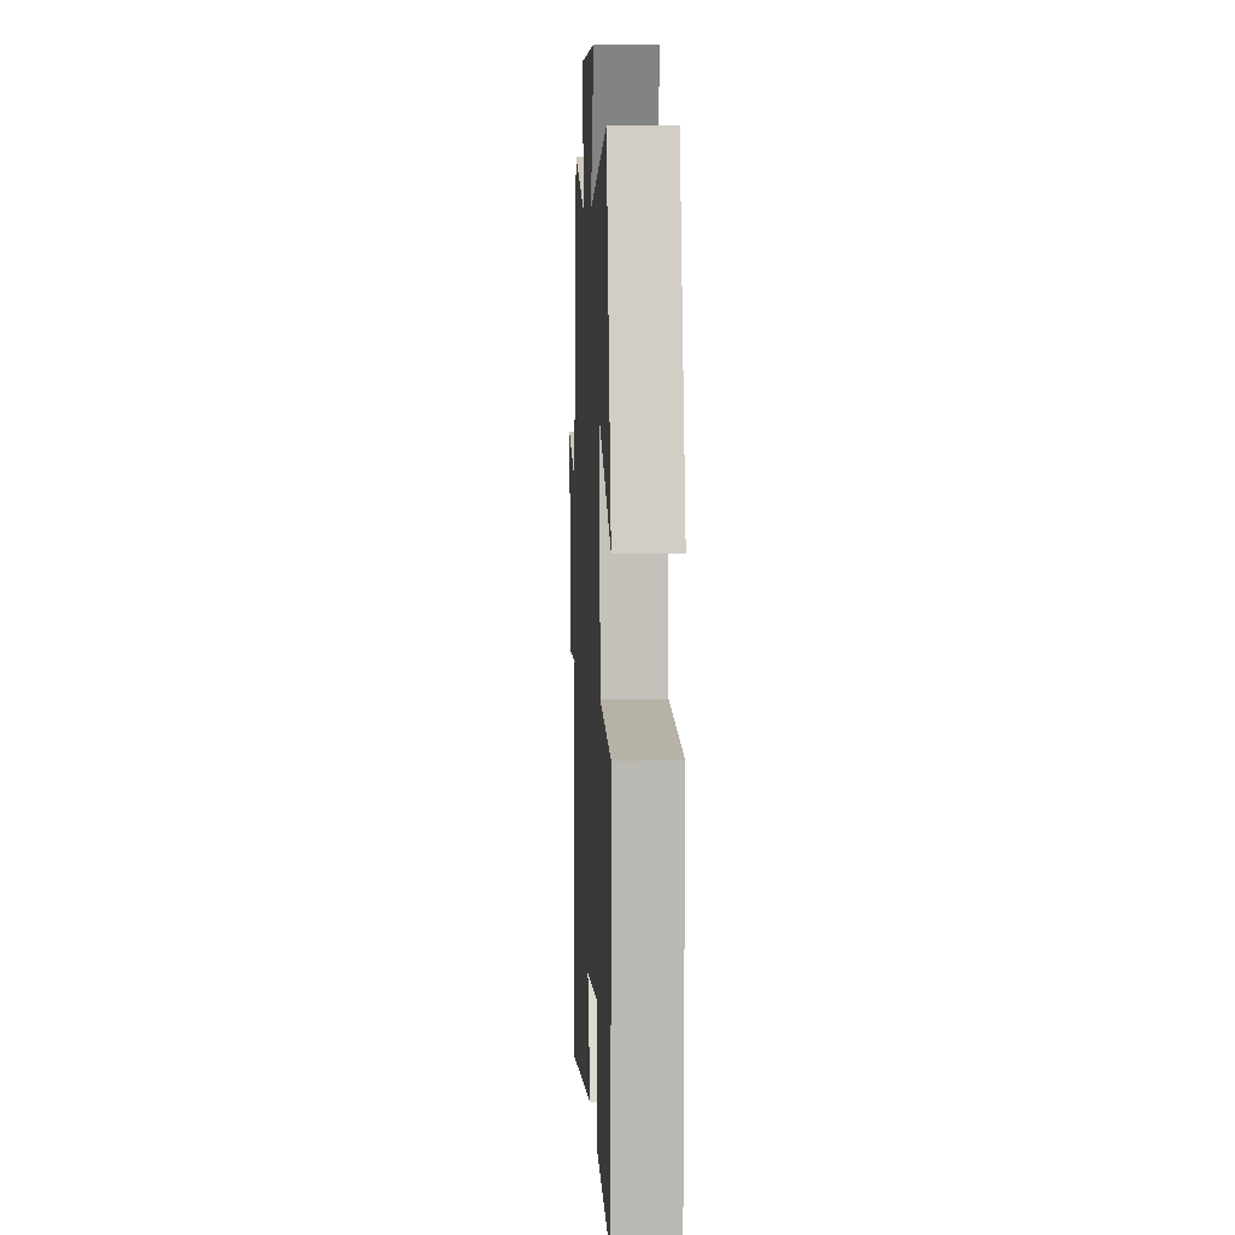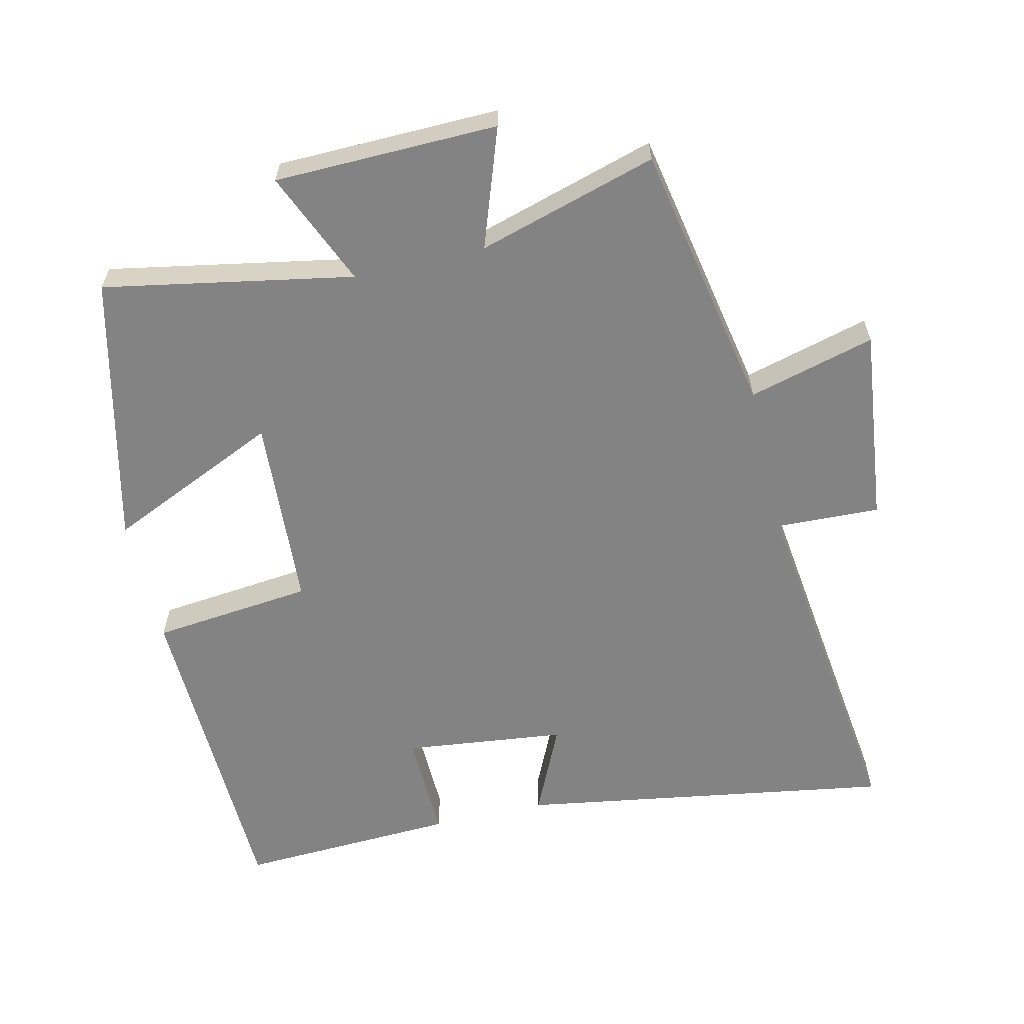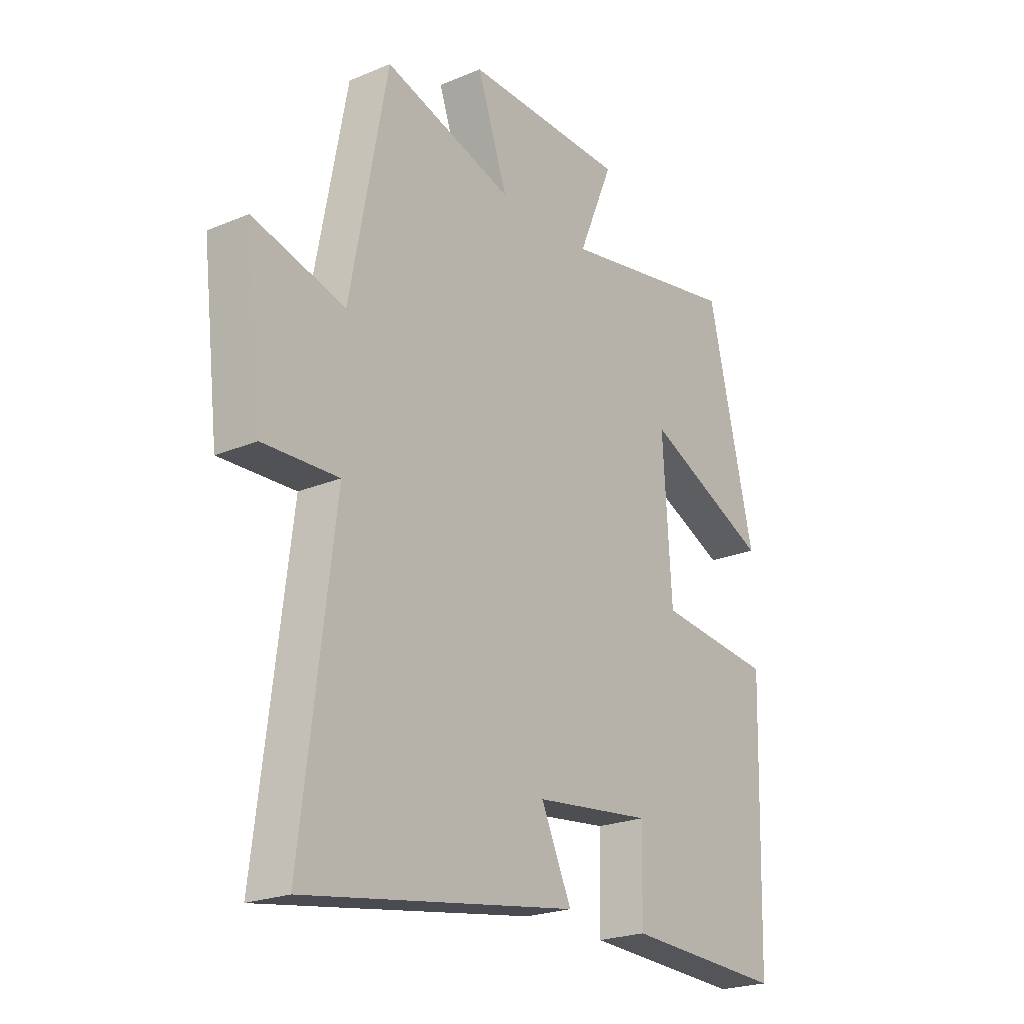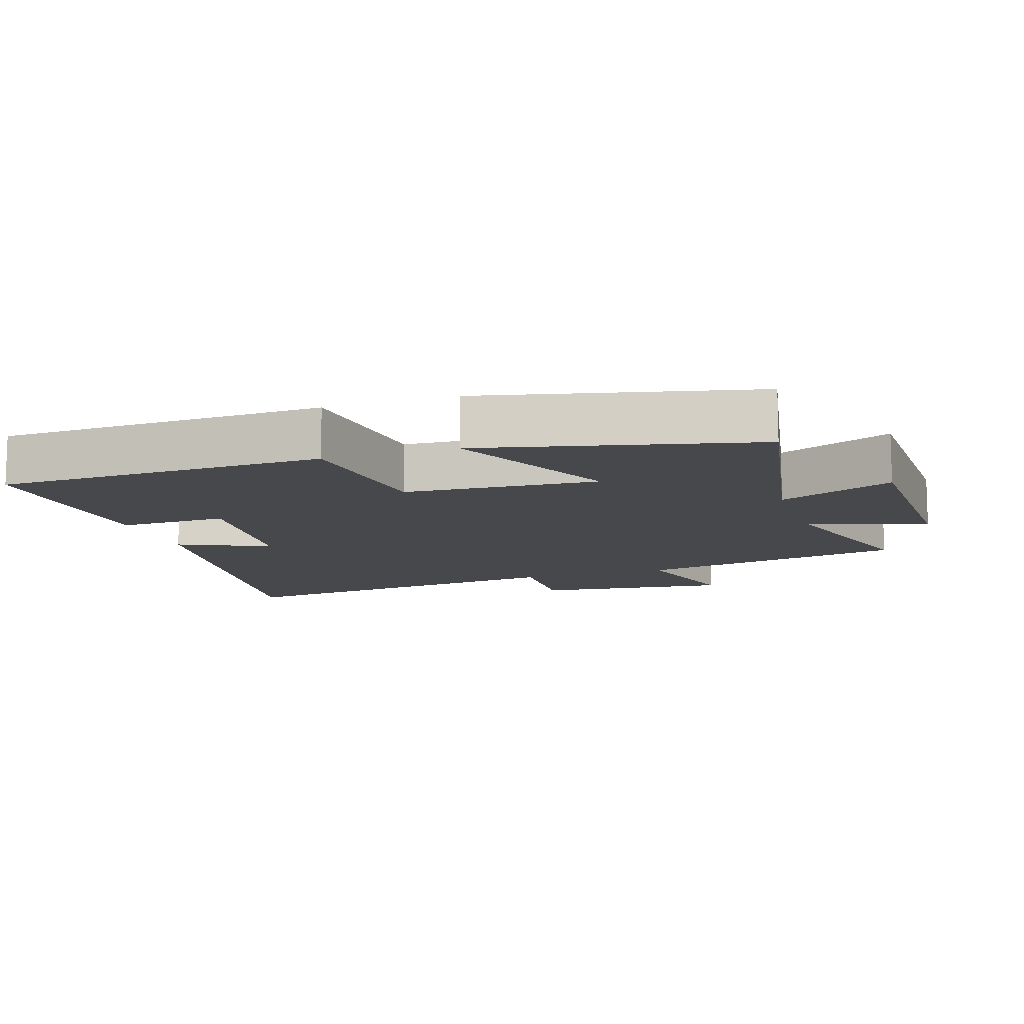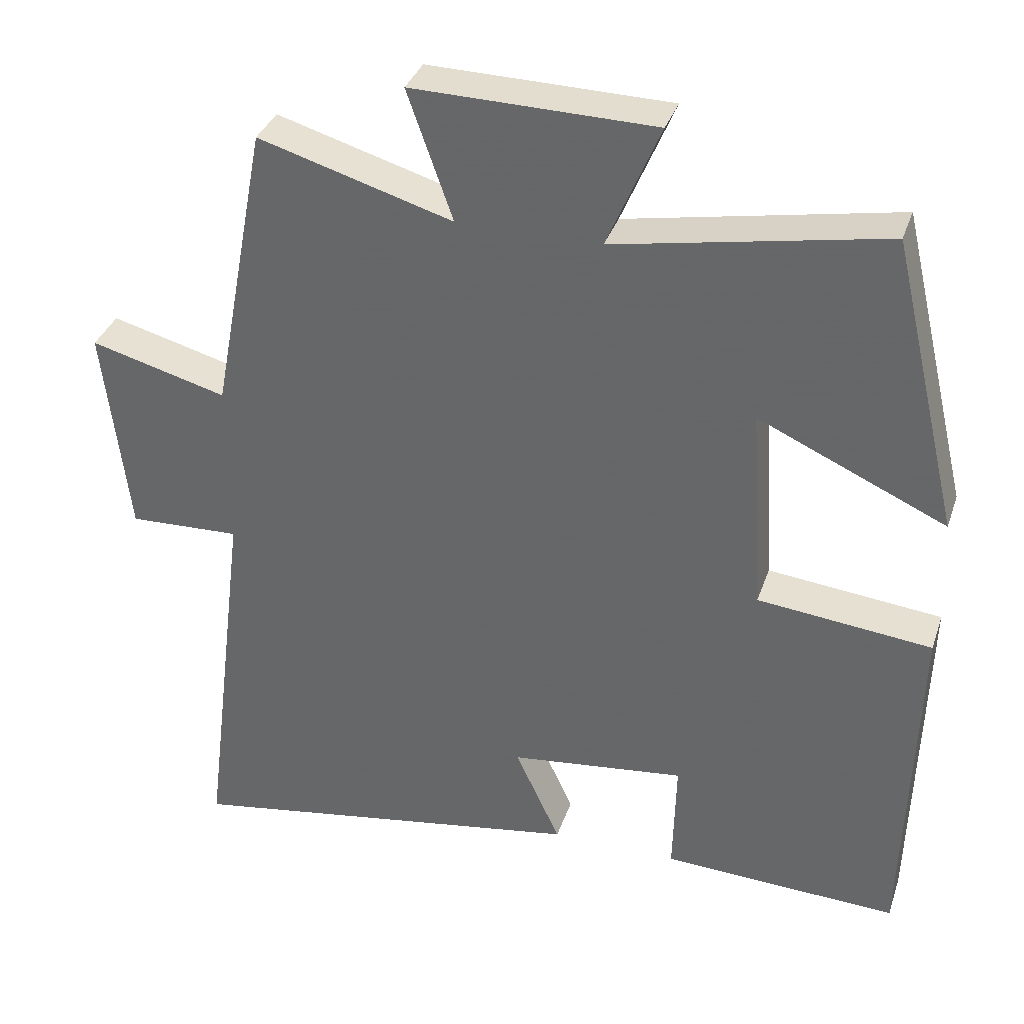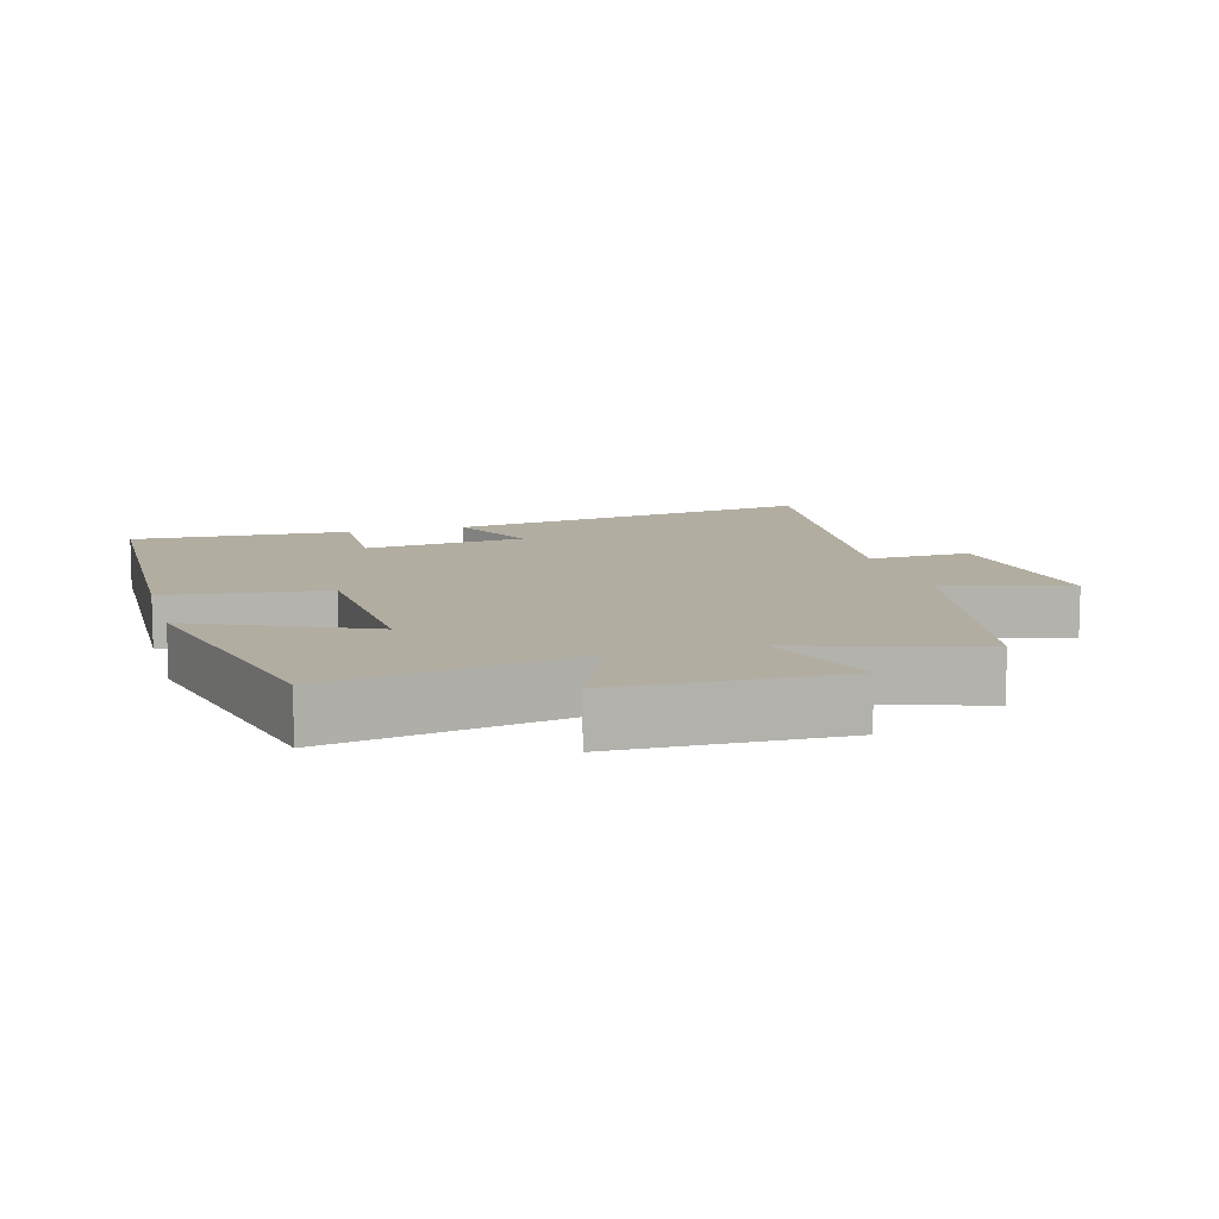
<metadata>
{"format":"obj","ext":"obj","renderer":"f3d","projection":"perspective","resolution":1024,"background":"white","views":[{"elev":6.3,"azim":-92.8,"up":"+Z"},{"elev":-61.0,"azim":13.2,"up":"+Y"},{"elev":-22.6,"azim":125.8,"up":"+Z"},{"elev":-11.2,"azim":-71.6,"up":"+Y"},{"elev":35.0,"azim":-162.4,"up":"+Z"},{"elev":10.4,"azim":-15.4,"up":"+Y"}]}
</metadata>
<code>
v -0.405 0.07 0.569
v -0.037 0.07 0.5
v -0.109 0.07 0.67
v 0.221 0.07 0.676
v 0.159 0.07 0.5
v 0.424 0.07 0.578
v 0.5 0.07 0.176
v 0.687 0.07 0.226
v 0.653 0.07 -0.064
v 0.5 0.07 -0.058
v 0.566 0.07 -0.59
v 0.012 0.07 -0.5
v 0.074 0.07 -0.366
v -0.166 0.07 -0.338
v -0.162 0.07 -0.5
v -0.486 0.07 -0.514
v -0.5 0.07 -0.027
v -0.262 0.07 -0.002
v -0.244 0.07 0.284
v -0.5 0.07 0.169
v -0.405 0 0.569
v -0.037 0 0.5
v -0.109 0 0.67
v 0.221 0 0.676
v 0.159 0 0.5
v 0.424 0 0.578
v 0.5 0 0.176
v 0.687 0 0.226
v 0.653 0 -0.064
v 0.5 0 -0.058
v 0.566 0 -0.59
v 0.012 0 -0.5
v 0.074 0 -0.366
v -0.166 0 -0.338
v -0.162 0 -0.5
v -0.486 0 -0.514
v -0.5 0 -0.027
v -0.262 0 -0.002
v -0.244 0 0.284
v -0.5 0 0.169
f 19 20 1 2
f 18 19 2
f 15 16 17 18
f 14 15 18
f 13 14 18 2
f 10 11 12 13
f 10 13 2
f 7 8 9 10
f 5 6 7 10
f 5 10 2 3
f 3 4 5
f 22 21 40 39
f 22 39 38
f 38 37 36 35
f 38 35 34
f 22 38 34 33
f 33 32 31 30
f 22 33 30
f 30 29 28 27
f 30 27 26 25
f 23 22 30 25
f 25 24 23
f 1 21 22 2
f 2 22 23 3
f 3 23 24 4
f 4 24 25 5
f 5 25 26 6
f 6 26 27 7
f 7 27 28 8
f 8 28 29 9
f 9 29 30 10
f 10 30 31 11
f 11 31 32 12
f 12 32 33 13
f 13 33 34 14
f 14 34 35 15
f 15 35 36 16
f 16 36 37 17
f 17 37 38 18
f 18 38 39 19
f 19 39 40 20
f 20 40 21 1

</code>
